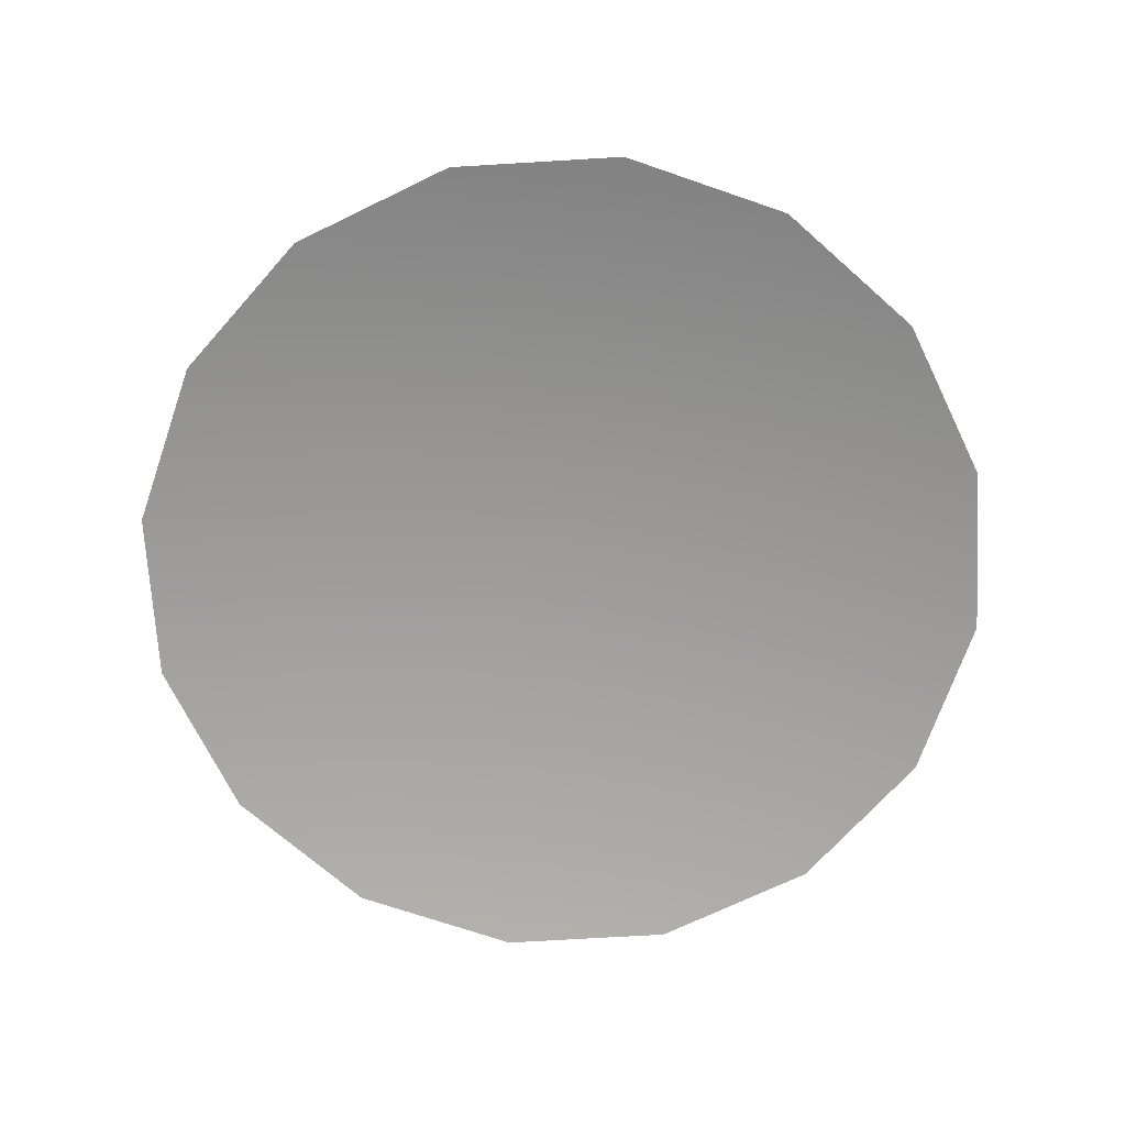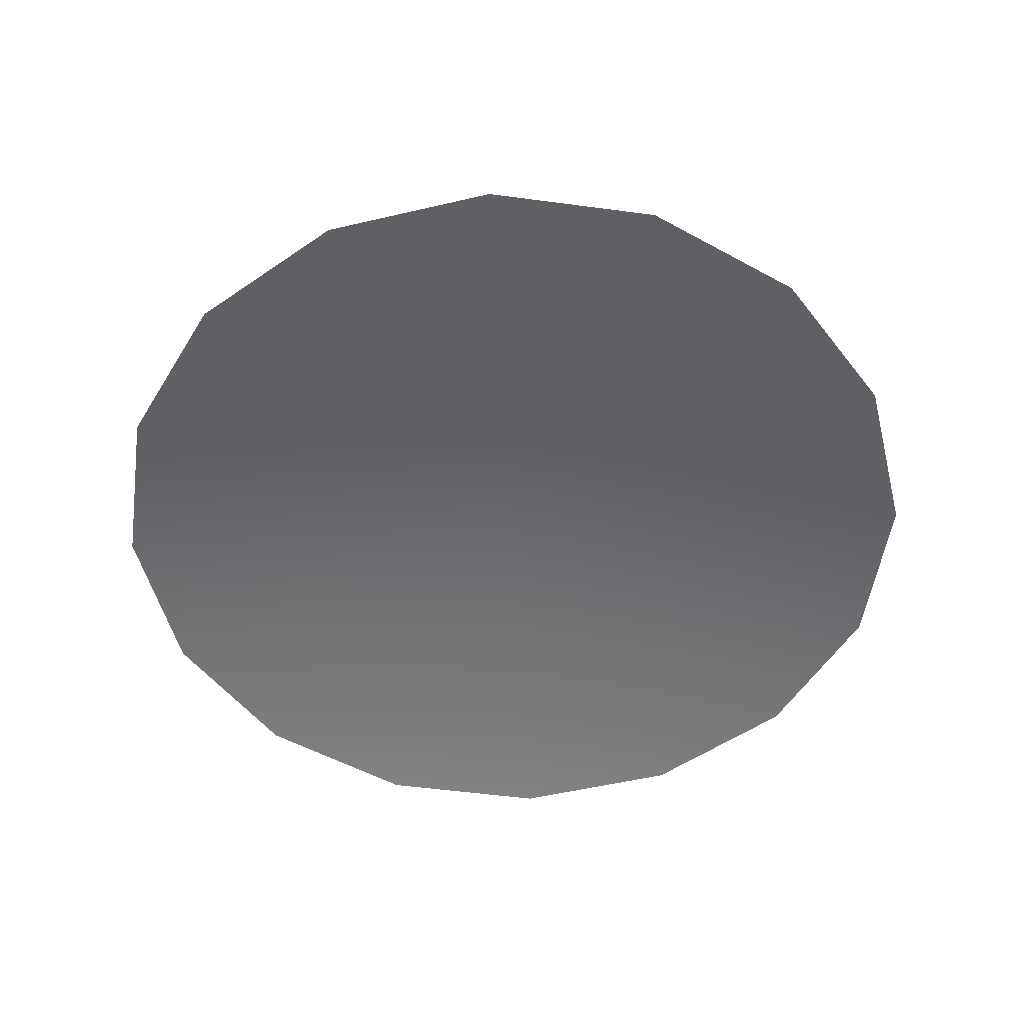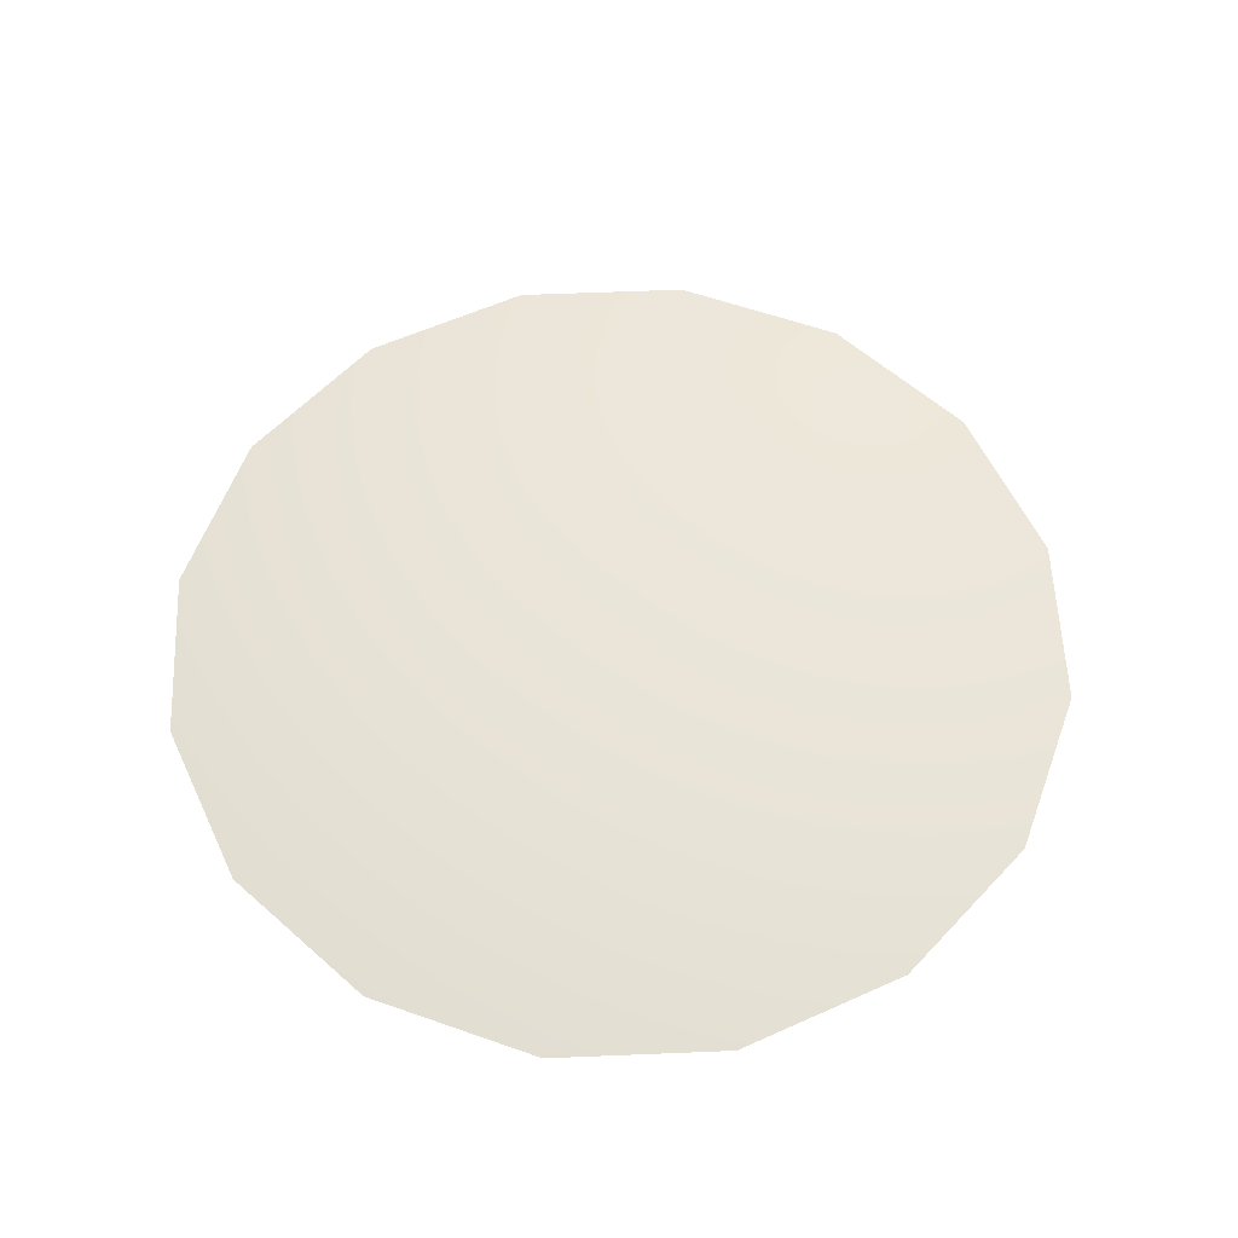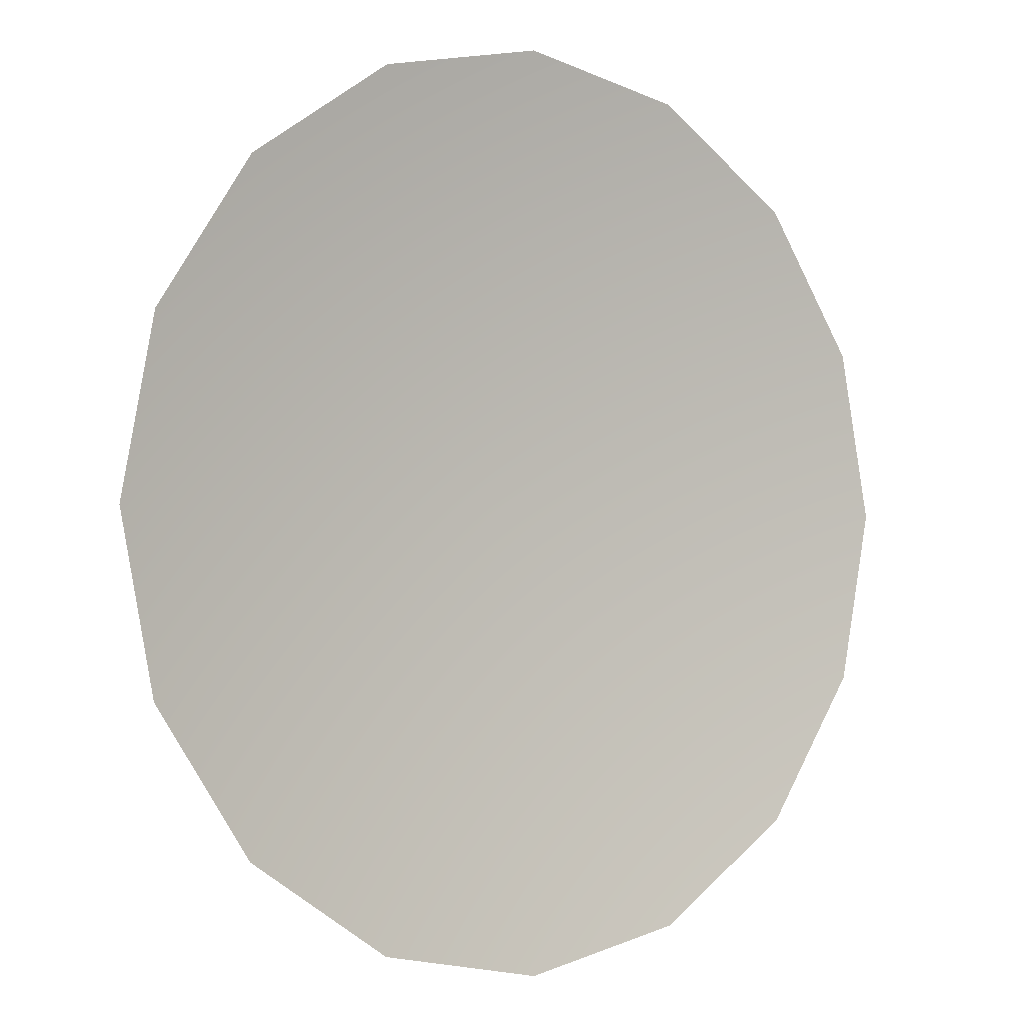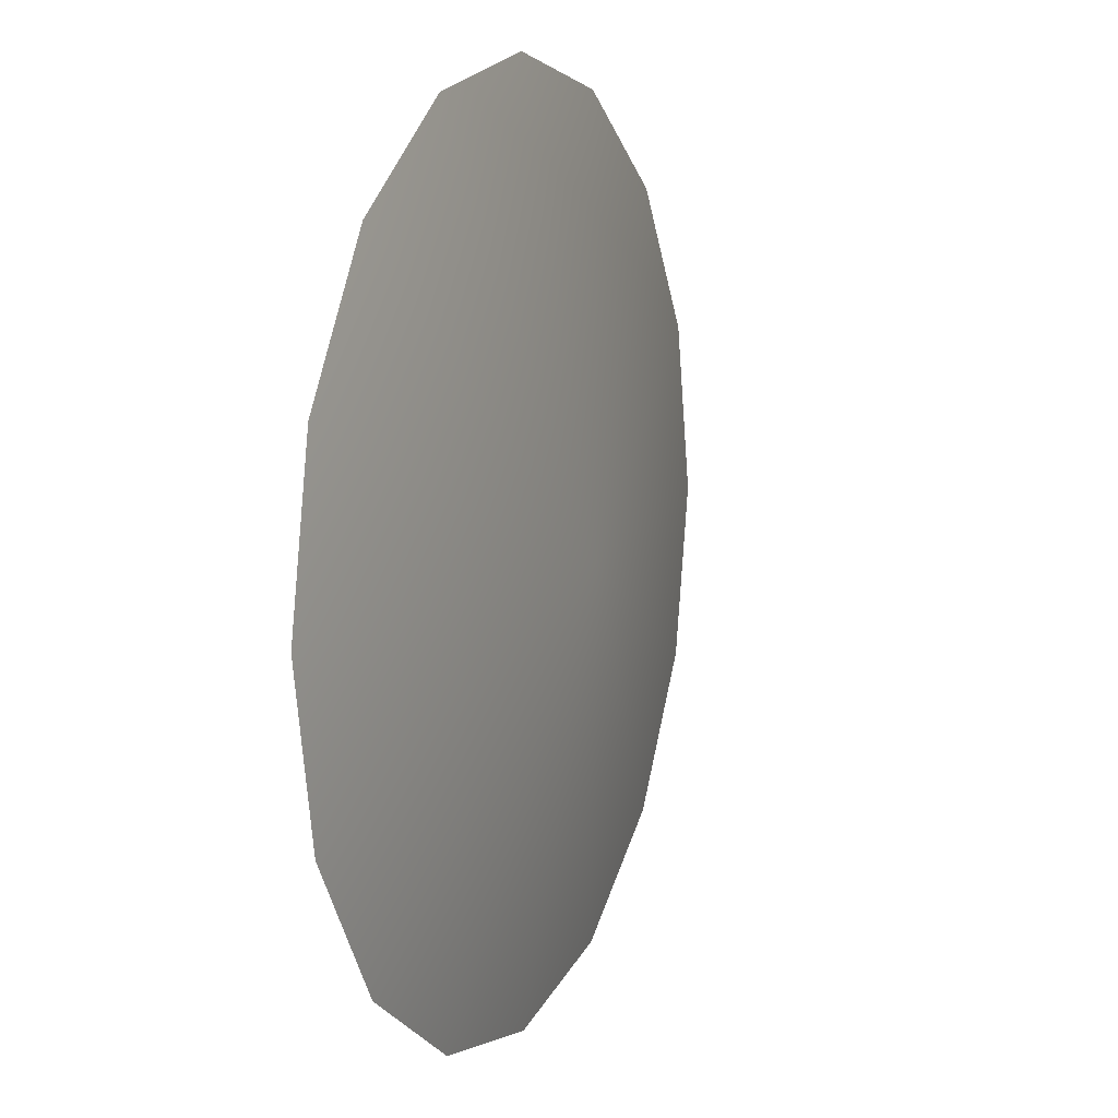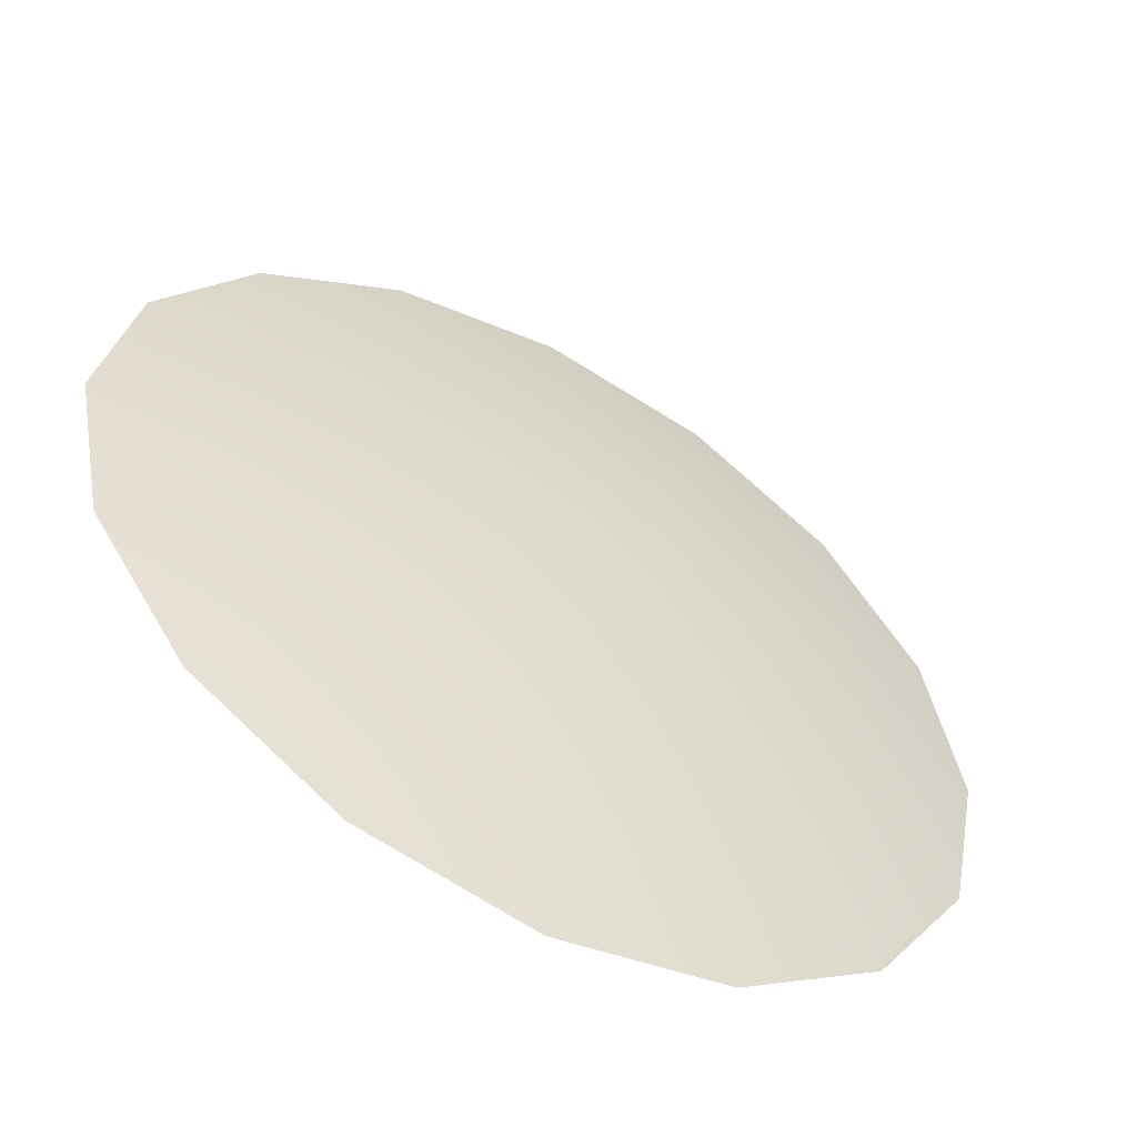
<metadata>
{"format":"obj","ext":"obj","renderer":"f3d","projection":"perspective","resolution":1024,"background":"white","views":[{"elev":-69.9,"azim":127.2,"up":"+Y"},{"elev":-51.9,"azim":-19.5,"up":"+Y"},{"elev":58.2,"azim":-81.2,"up":"+Y"},{"elev":-1.3,"azim":-36.7,"up":"+Z"},{"elev":10.1,"azim":112.1,"up":"+Z"},{"elev":-55.8,"azim":150.6,"up":"+Z"}]}
</metadata>
<code>
o Right_Cap
v 0.27 -0.4397 0.01744
v 0.2958 -0.4397 0.0123
v 0.3177 -0.4397 -0.002315
v 0.3323 -0.4397 -0.02419
v 0.3374 -0.4397 -0.05
v 0.3323 -0.4397 -0.07581
v 0.3177 -0.4397 -0.09768
v 0.2958 -0.4397 -0.1123
v 0.27 -0.4397 -0.1174
v 0.2442 -0.4397 -0.1123
v 0.2223 -0.4397 -0.09768
v 0.2077 -0.4397 -0.07581
v 0.2026 -0.4397 -0.05
v 0.2077 -0.4397 -0.02419
v 0.2223 -0.4397 -0.002315
v 0.2442 -0.4397 0.0123
v 0.27 -0.429 -0.05
f 14 13 17
f 7 6 17
f 15 14 17
f 8 7 17
f 16 15 17
f 9 8 17
f 2 1 17
f 1 16 17
f 10 9 17
f 3 2 17
f 11 10 17
f 4 3 17
f 12 11 17
f 5 4 17
f 13 12 17
f 6 5 17

</code>
